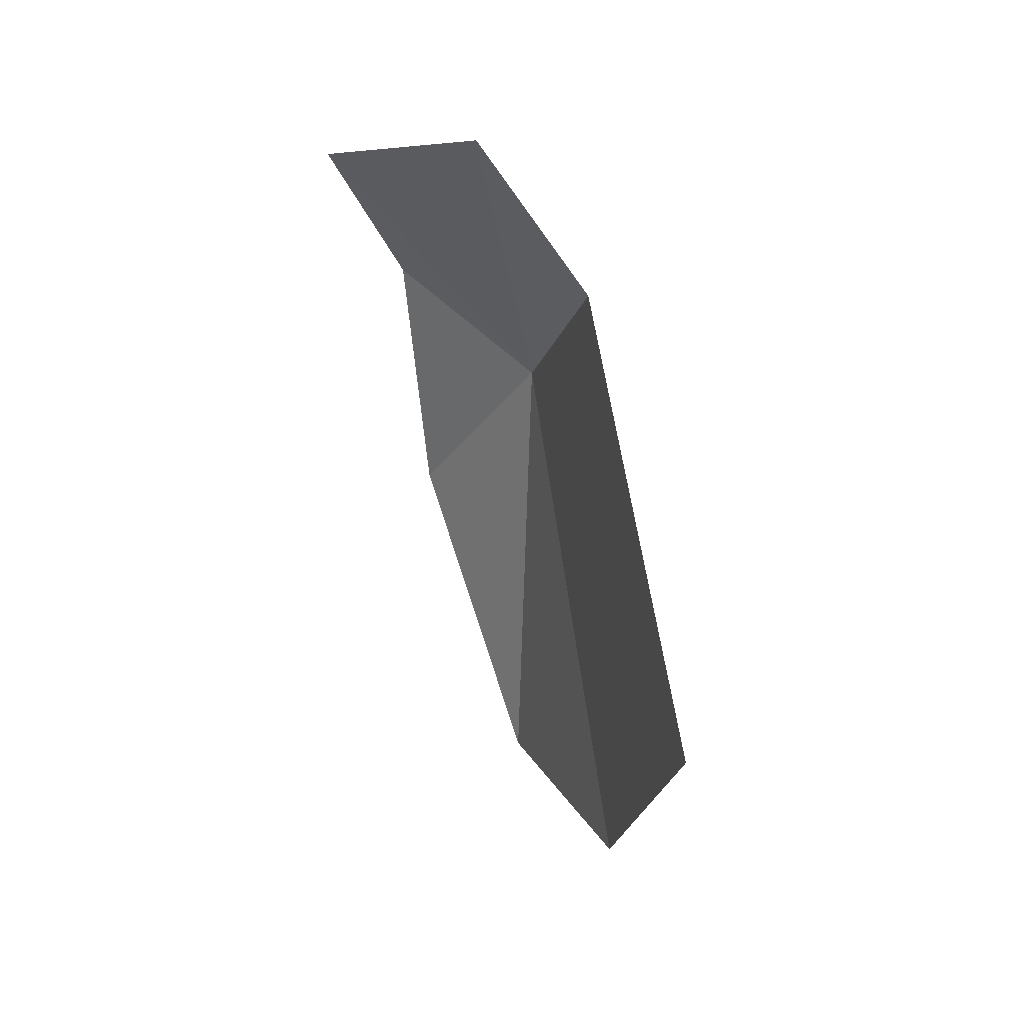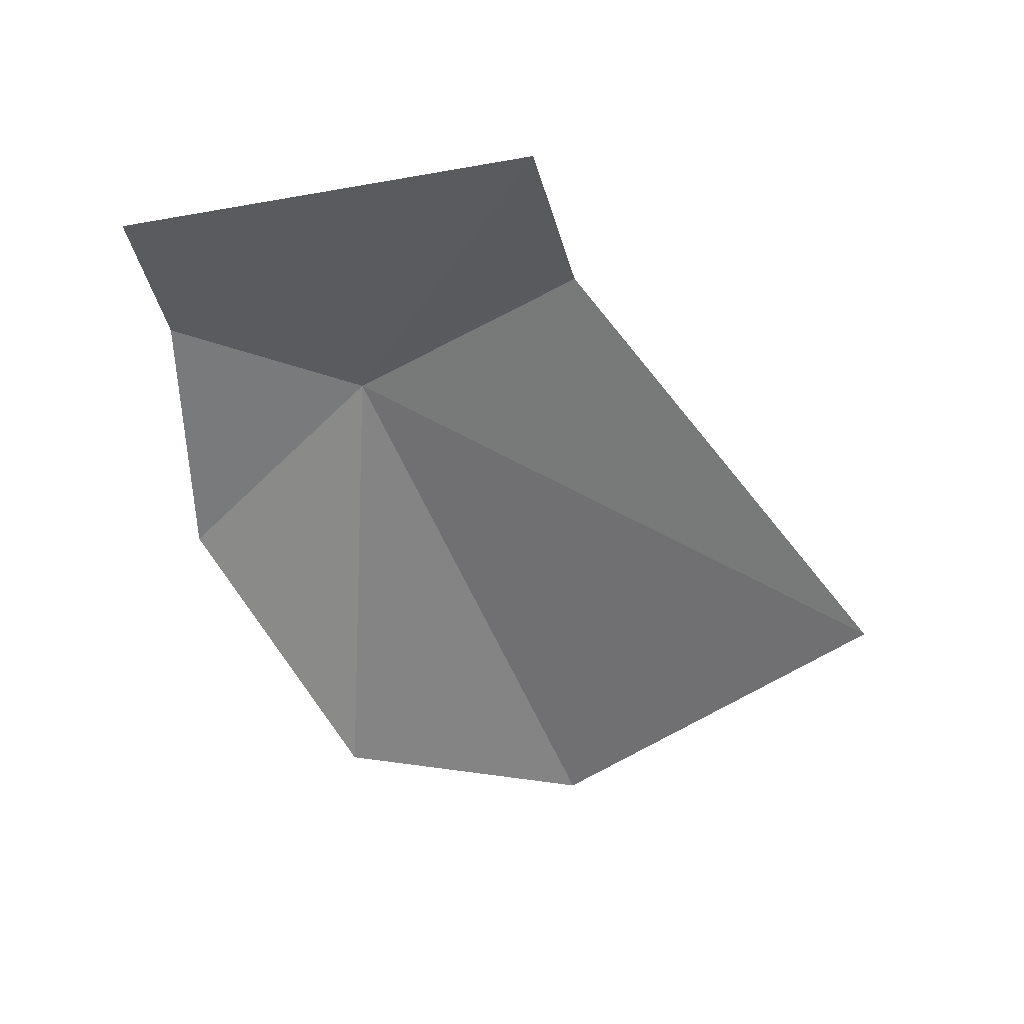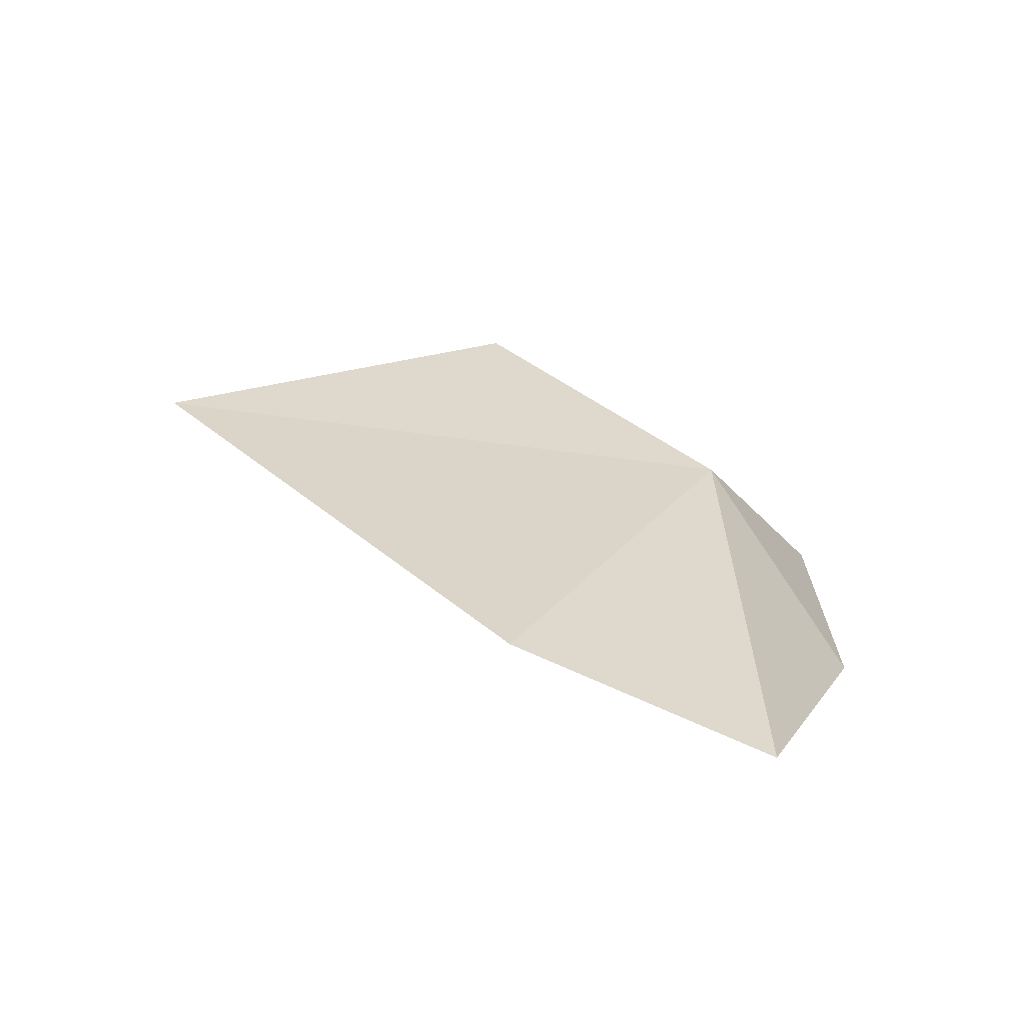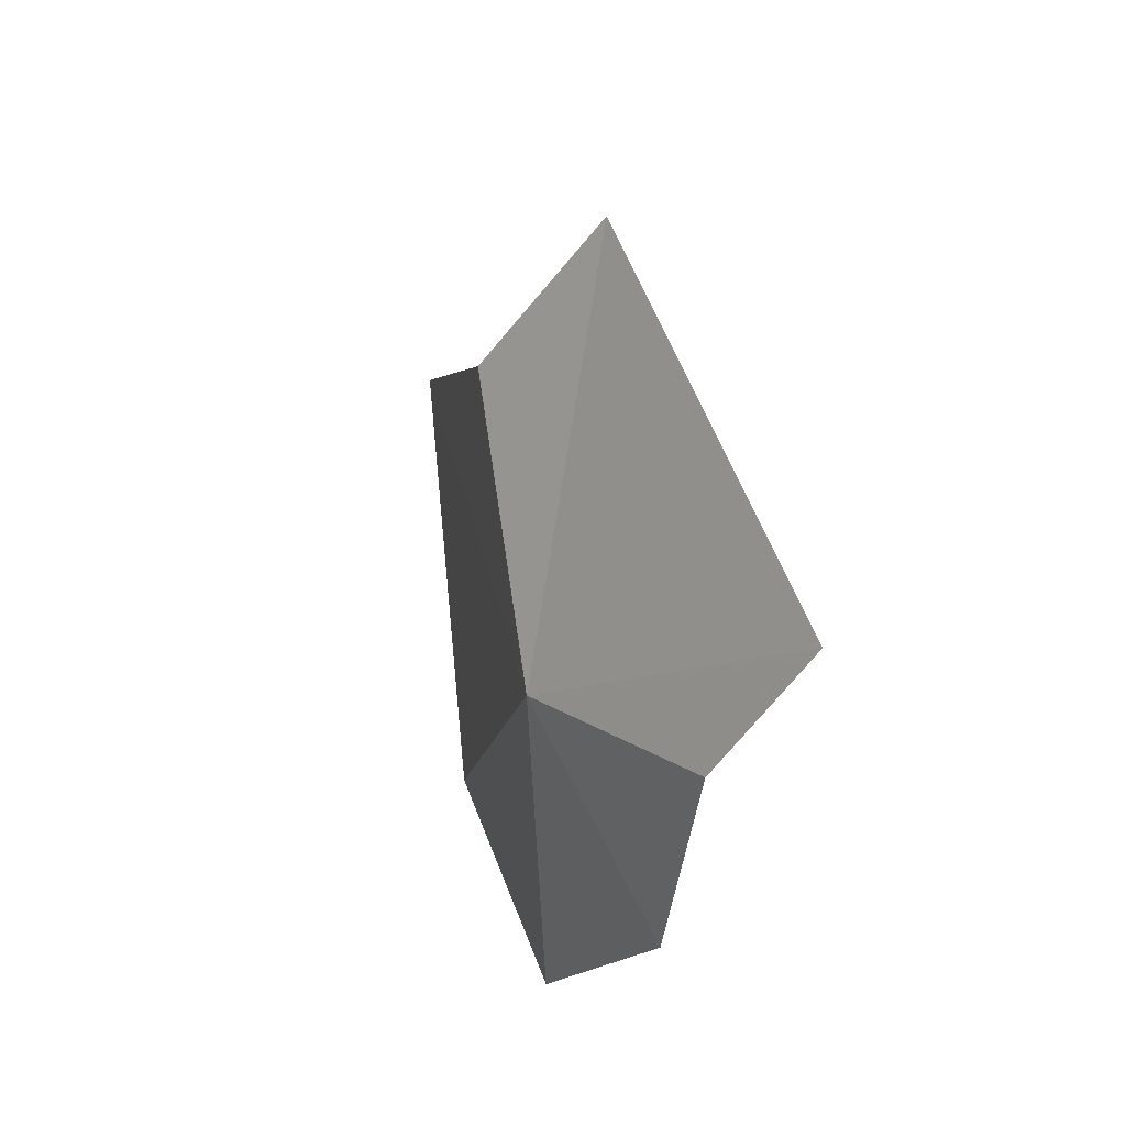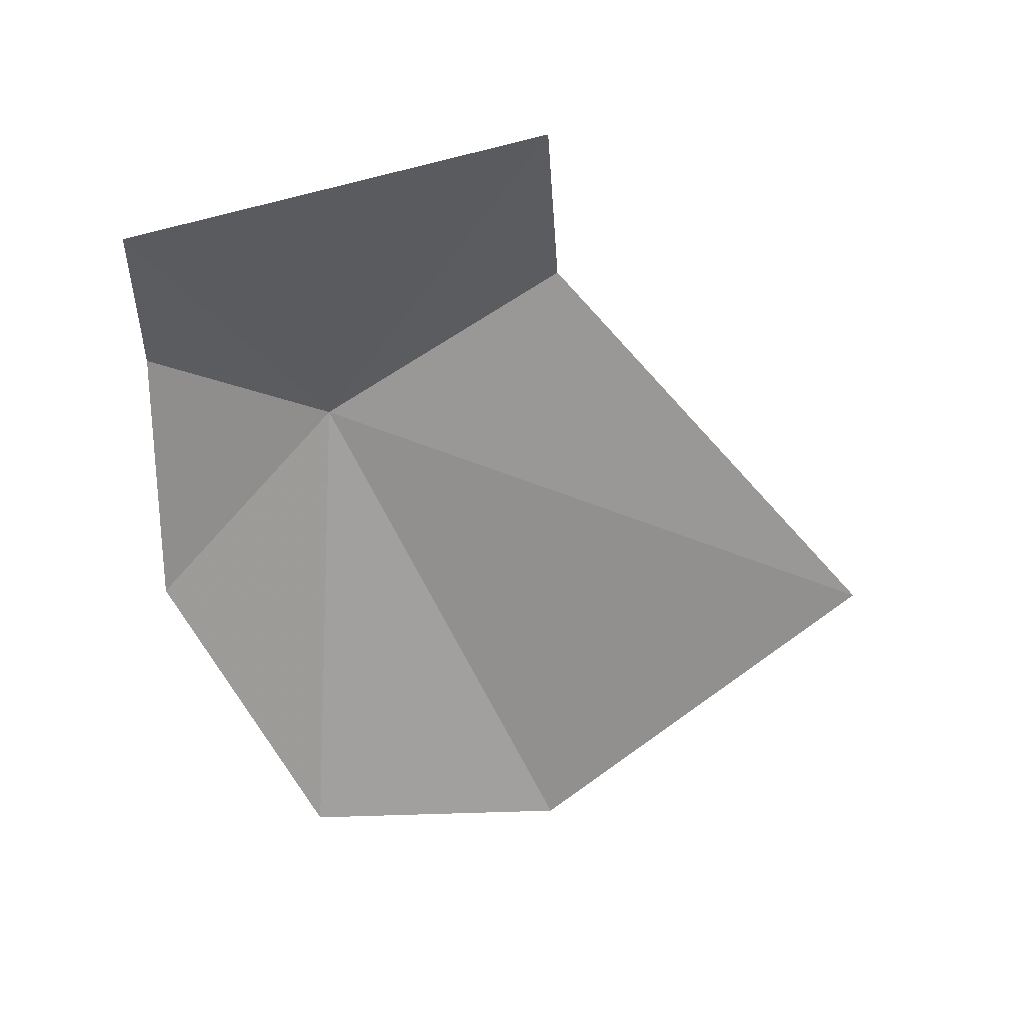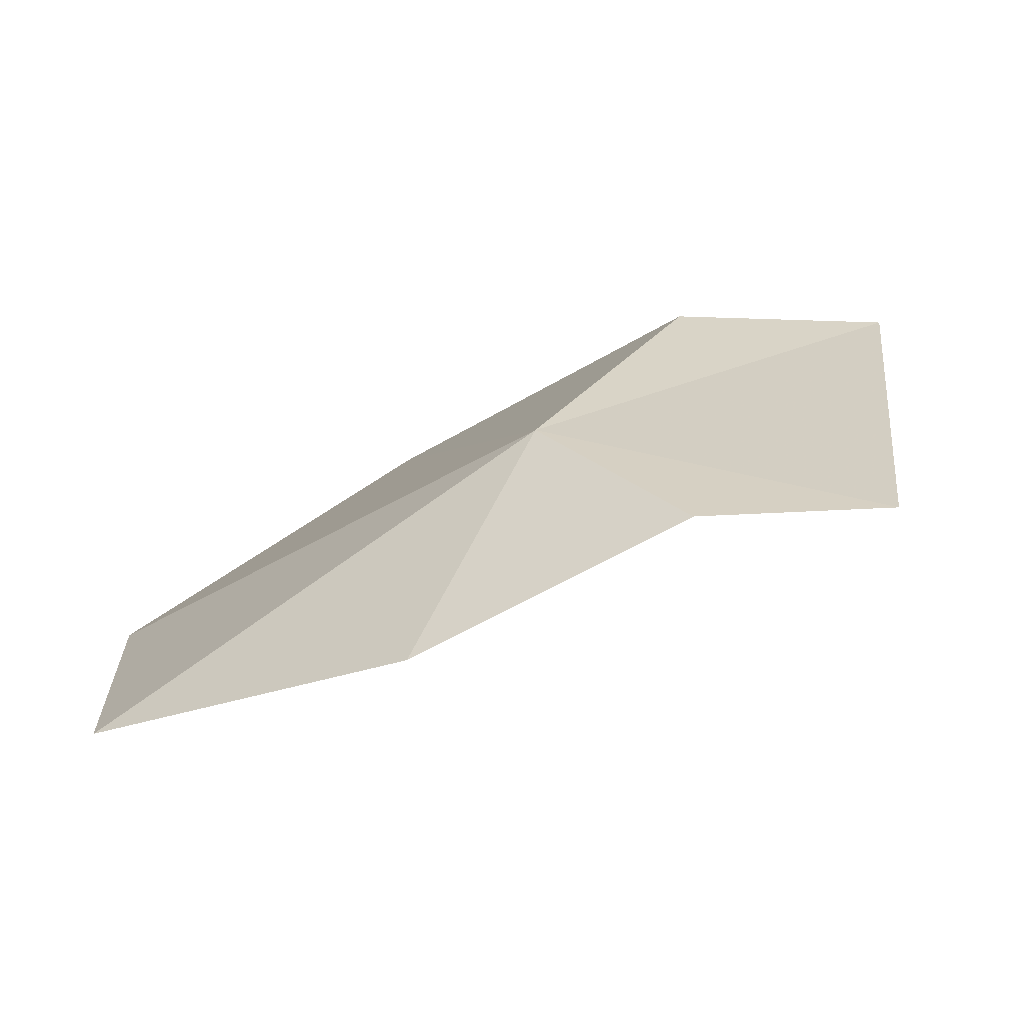
<metadata>
{"format":"obj","ext":"obj","renderer":"f3d","projection":"perspective","resolution":1024,"background":"white","views":[{"elev":21.9,"azim":-18.0,"up":"+Y"},{"elev":26.8,"azim":-73.2,"up":"+Y"},{"elev":-59.0,"azim":66.9,"up":"+Y"},{"elev":51.3,"azim":164.4,"up":"+Y"},{"elev":19.2,"azim":-89.8,"up":"+Y"},{"elev":-77.2,"azim":123.6,"up":"+Z"}]}
</metadata>
<code>
v 70.23 61.87 9.411
v 66.24 52.24 1.526e-05
v 64.7 66.42 1.526e-05
v 69.8 35.69 8.123
v 70.9 35.62 22.51
v 68.03 51.31 40.19
v 68.97 70.44 22.64
v 60.06 74.15 1.526e-05
v 62.92 79.12 21.99
f 1 2 3
f 1 4 2
f 1 5 4
f 1 6 5
f 1 7 6
f 1 3 8
f 1 8 9
f 1 9 7

</code>
